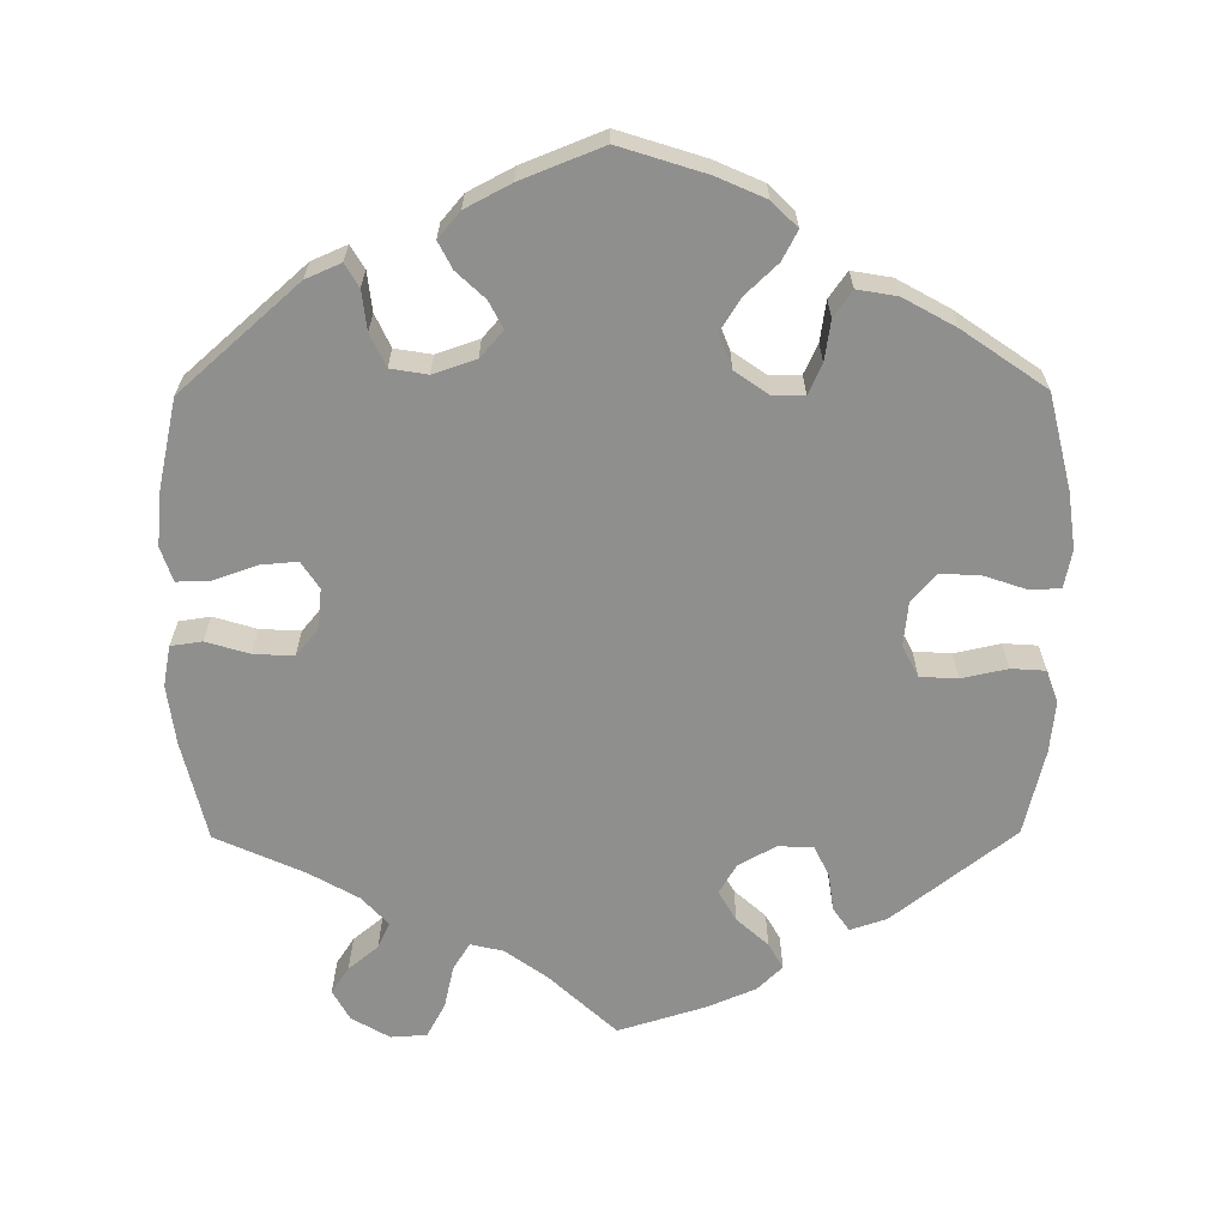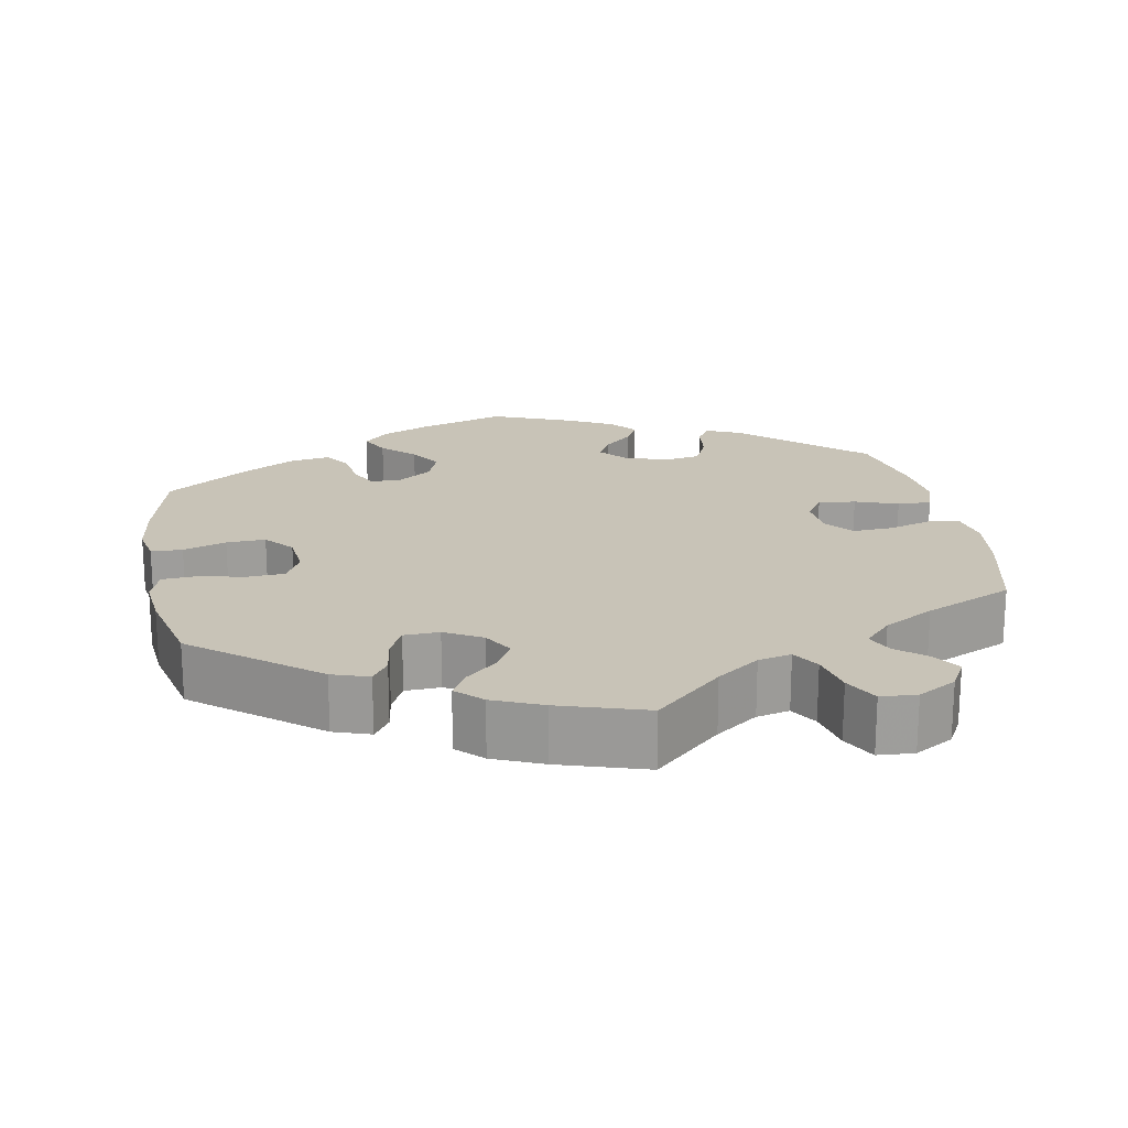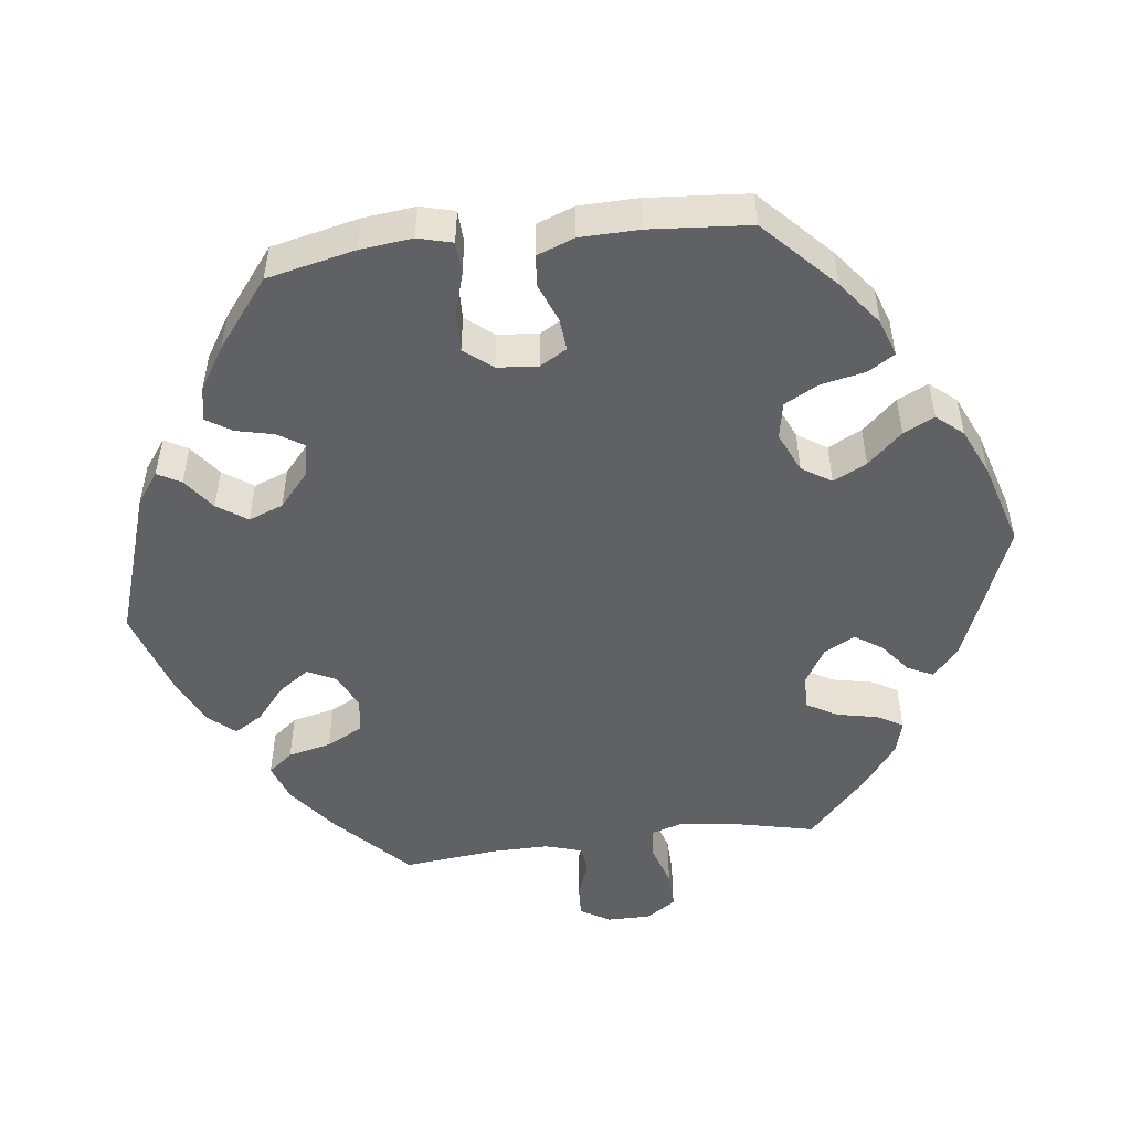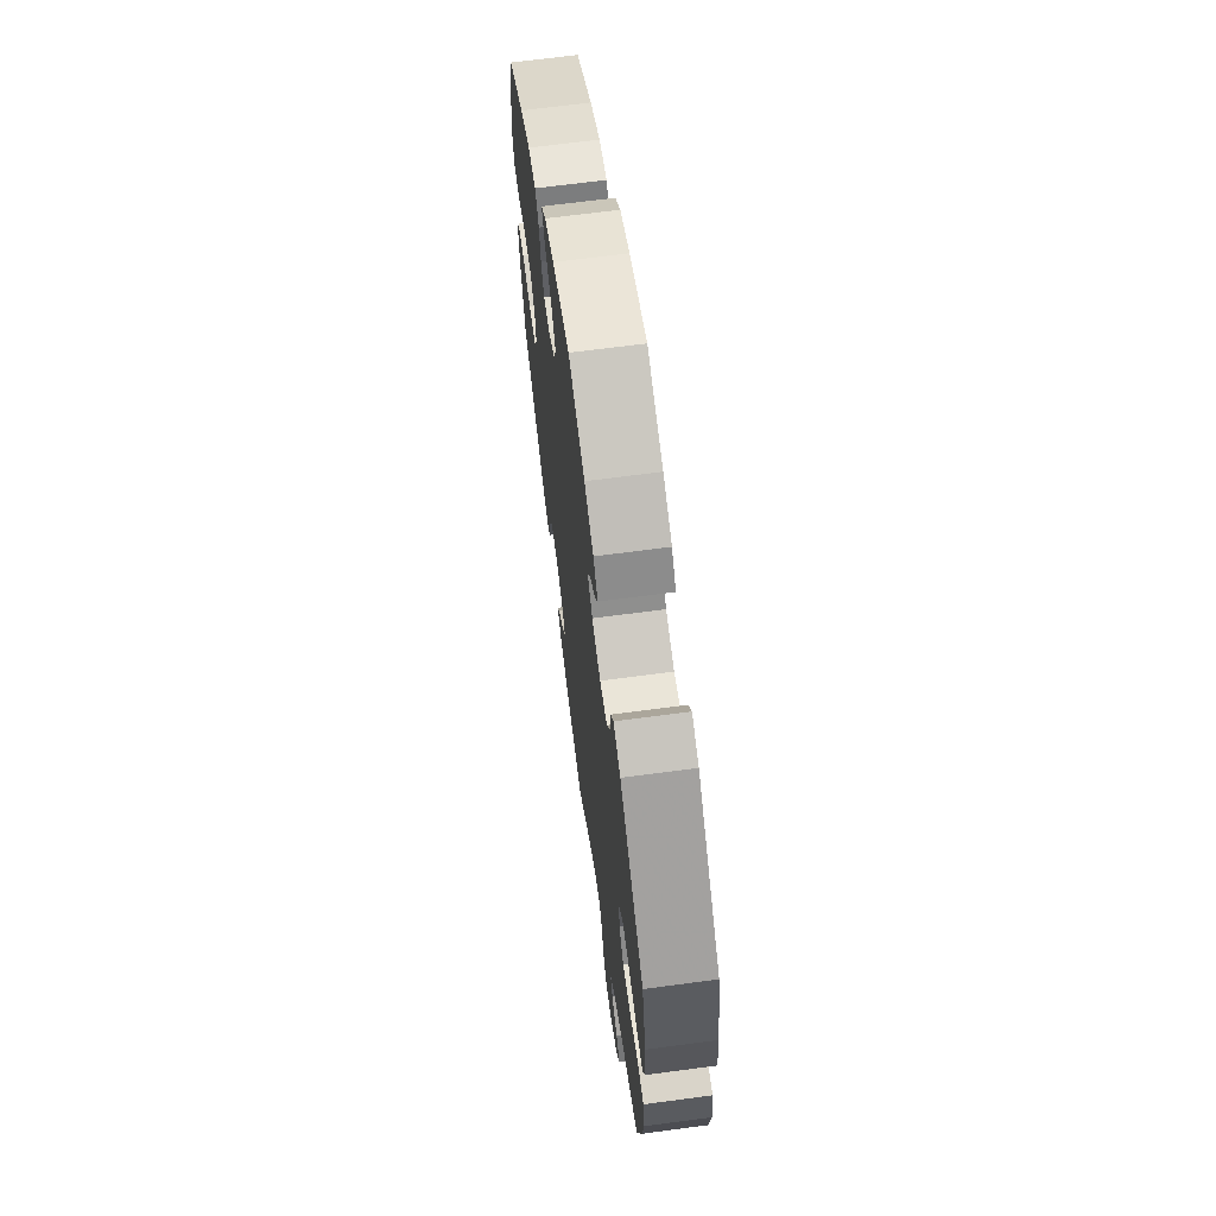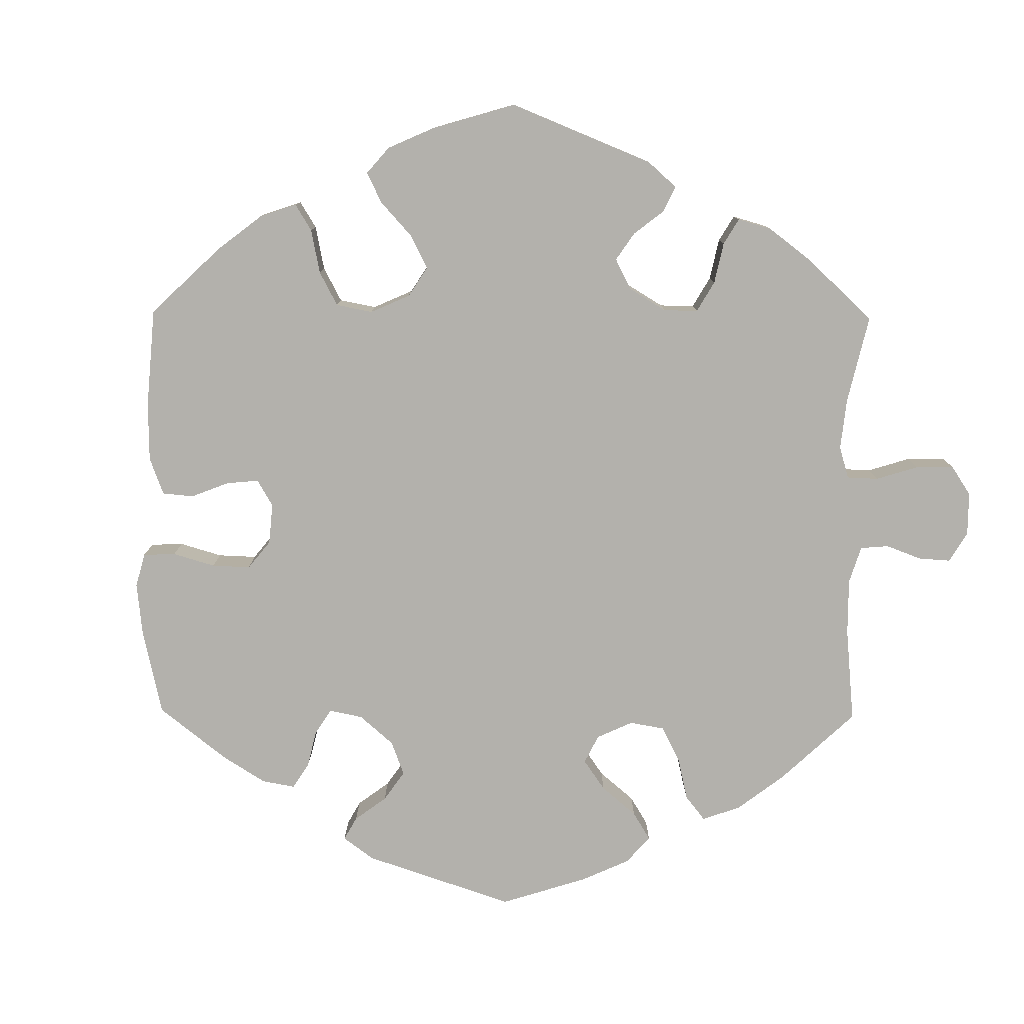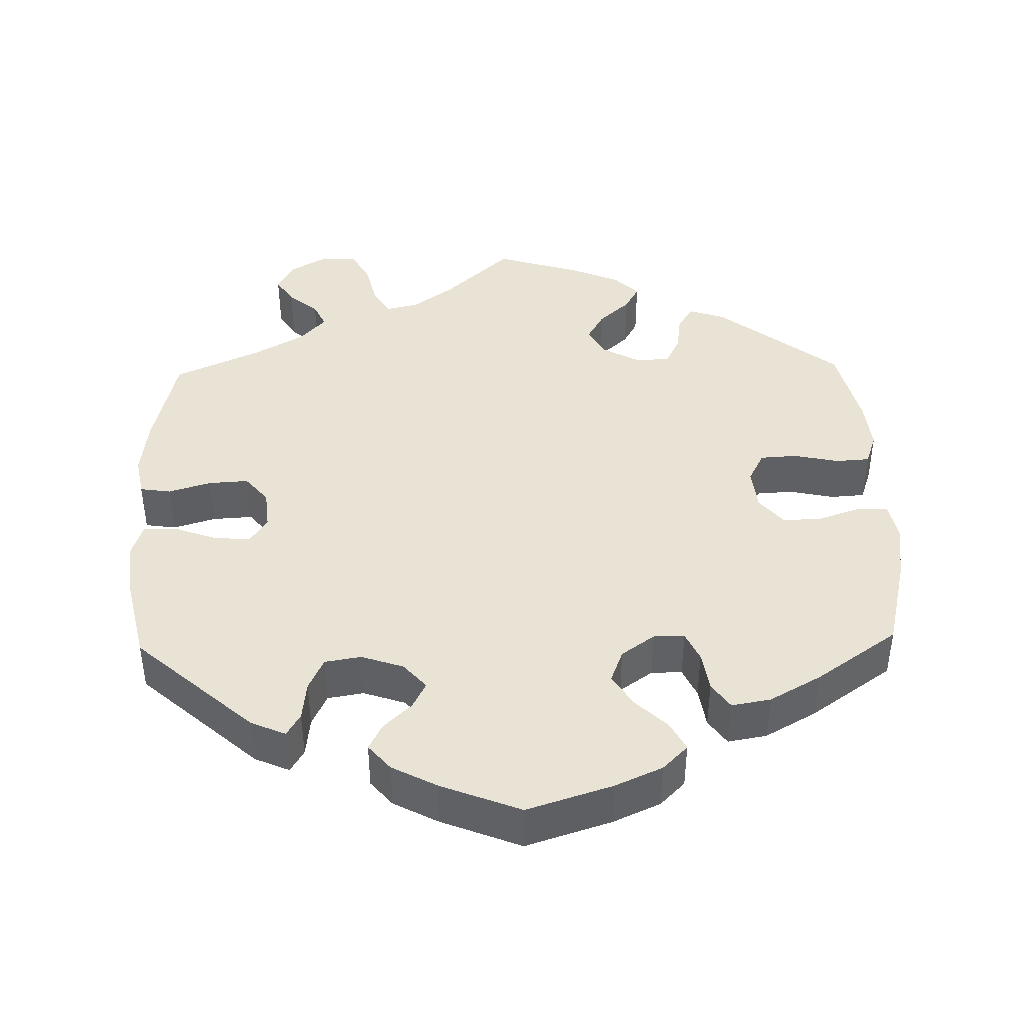
<metadata>
{"format":"obj","ext":"obj","renderer":"f3d","projection":"perspective","resolution":1024,"background":"white","views":[{"elev":-65.1,"azim":0.4,"up":"+Y"},{"elev":19.7,"azim":169.8,"up":"+Y"},{"elev":-50.3,"azim":37.3,"up":"+Y"},{"elev":66.9,"azim":-97.6,"up":"+Z"},{"elev":-79.0,"azim":119.4,"up":"+Y"},{"elev":42.3,"azim":-1.4,"up":"+Y"}]}
</metadata>
<code>
v -0.531 0.07 -0.158
v -0.541 0.07 -0.08
v -0.531 0.07 -0.027
v -0.49 0.07 -0.021
v -0.434 0.07 -0.038
v -0.381 0.07 -0.041
v -0.351 0.07 -0.005
v -0.346 0.07 0.047
v -0.369 0.07 0.082
v -0.418 0.07 0.078
v -0.474 0.07 0.058
v -0.518 0.07 0.057
v -0.533 0.07 0.102
v -0.526 0.07 0.172
v -0.5 0.07 0.289
v -0.345 0.07 0.426
v -0.299 0.07 0.446
v -0.281 0.07 0.416
v -0.275 0.07 0.364
v -0.255 0.07 0.321
v -0.207 0.07 0.313
v -0.151 0.07 0.332
v -0.121 0.07 0.366
v -0.139 0.07 0.401
v -0.176 0.07 0.436
v -0.194 0.07 0.471
v -0.165 0.07 0.505
v -0.106 0.07 0.536
v 0 0.07 0.578
v 0.113 0.07 0.542
v 0.176 0.07 0.514
v 0.209 0.07 0.481
v 0.189 0.07 0.443
v 0.147 0.07 0.403
v 0.12 0.07 0.36
v 0.137 0.07 0.316
v 0.181 0.07 0.285
v 0.222 0.07 0.285
v 0.24 0.07 0.324
v 0.248 0.07 0.377
v 0.272 0.07 0.411
v 0.324 0.07 0.402
v 0.392 0.07 0.364
v 0.5 0.07 0.289
v 0.53 0.07 0.165
v 0.54 0.07 0.091
v 0.53 0.07 0.041
v 0.489 0.07 0.04
v 0.433 0.07 0.059
v 0.382 0.07 0.061
v 0.35 0.07 0.024
v 0.344 0.07 -0.033
v 0.365 0.07 -0.074
v 0.414 0.07 -0.077
v 0.474 0.07 -0.064
v 0.519 0.07 -0.067
v 0.534 0.07 -0.11
v 0.527 0.07 -0.177
v 0.5 0.07 -0.289
v 0.341 0.07 -0.413
v 0.293 0.07 -0.429
v 0.272 0.07 -0.398
v 0.265 0.07 -0.348
v 0.246 0.07 -0.309
v 0.2 0.07 -0.307
v 0.151 0.07 -0.334
v 0.128 0.07 -0.373
v 0.151 0.07 -0.413
v 0.192 0.07 -0.45
v 0.211 0.07 -0.484
v 0.178 0.07 -0.516
v 0.114 0.07 -0.543
v 0 0.07 -0.578
v -0.087 0.07 -0.497
v -0.142 0.07 -0.457
v -0.185 0.07 -0.447
v -0.207 0.07 -0.482
v -0.22 0.07 -0.539
v -0.244 0.07 -0.583
v -0.291 0.07 -0.586
v -0.341 0.07 -0.557
v -0.363 0.07 -0.517
v -0.34 0.07 -0.482
v -0.301 0.07 -0.45
v -0.285 0.07 -0.416
v -0.32 0.07 -0.378
v -0.385 0.07 -0.341
v -0.5 0.07 -0.289
v -0.531 0 -0.158
v -0.541 0 -0.08
v -0.531 0 -0.027
v -0.49 0 -0.021
v -0.434 0 -0.038
v -0.381 0 -0.041
v -0.351 0 -0.005
v -0.346 0 0.047
v -0.369 0 0.082
v -0.418 0 0.078
v -0.474 0 0.058
v -0.518 0 0.057
v -0.533 0 0.102
v -0.526 0 0.172
v -0.5 0 0.289
v -0.345 0 0.426
v -0.299 0 0.446
v -0.281 0 0.416
v -0.275 0 0.364
v -0.255 0 0.321
v -0.207 0 0.313
v -0.151 0 0.332
v -0.121 0 0.366
v -0.139 0 0.401
v -0.176 0 0.436
v -0.194 0 0.471
v -0.165 0 0.505
v -0.106 0 0.536
v 0 0 0.578
v 0.113 0 0.542
v 0.176 0 0.514
v 0.209 0 0.481
v 0.189 0 0.443
v 0.147 0 0.403
v 0.12 0 0.36
v 0.137 0 0.316
v 0.181 0 0.285
v 0.222 0 0.285
v 0.24 0 0.324
v 0.248 0 0.377
v 0.272 0 0.411
v 0.324 0 0.402
v 0.392 0 0.364
v 0.5 0 0.289
v 0.53 0 0.165
v 0.54 0 0.091
v 0.53 0 0.041
v 0.489 0 0.04
v 0.433 0 0.059
v 0.382 0 0.061
v 0.35 0 0.024
v 0.344 0 -0.033
v 0.365 0 -0.074
v 0.414 0 -0.077
v 0.474 0 -0.064
v 0.519 0 -0.067
v 0.534 0 -0.11
v 0.527 0 -0.177
v 0.5 0 -0.289
v 0.341 0 -0.413
v 0.293 0 -0.429
v 0.272 0 -0.398
v 0.265 0 -0.348
v 0.246 0 -0.309
v 0.2 0 -0.307
v 0.151 0 -0.334
v 0.128 0 -0.373
v 0.151 0 -0.413
v 0.192 0 -0.45
v 0.211 0 -0.484
v 0.178 0 -0.516
v 0.114 0 -0.543
v 0 0 -0.578
v -0.087 0 -0.497
v -0.142 0 -0.457
v -0.185 0 -0.447
v -0.207 0 -0.482
v -0.22 0 -0.539
v -0.244 0 -0.583
v -0.291 0 -0.586
v -0.341 0 -0.557
v -0.363 0 -0.517
v -0.34 0 -0.482
v -0.301 0 -0.45
v -0.285 0 -0.416
v -0.32 0 -0.378
v -0.385 0 -0.341
v -0.5 0 -0.289
f 87 88 1 2
f 86 87 2 3
f 85 86 3 4
f 81 82 83 84
f 81 84 85
f 80 81 85
f 77 78 79 80
f 76 77 80 85
f 75 76 85 4
f 71 72 73 74
f 68 69 70 71
f 67 68 71 74
f 66 67 74 75
f 60 61 62 63
f 60 63 64
f 59 60 64
f 58 59 64 65
f 54 55 56 57
f 53 54 57 58
f 46 47 48 49
f 46 49 50
f 45 46 50
f 44 45 50
f 43 44 50 51
f 39 40 41 42
f 38 39 42 43
f 31 32 33 34
f 31 34 35
f 30 31 35
f 29 30 35
f 28 29 35 36
f 24 25 26 27
f 23 24 27 28
f 16 17 18 19
f 16 19 20
f 15 16 20
f 14 15 20 21
f 10 11 12 13
f 9 10 13 14
f 66 75 4 5
f 65 66 5 6
f 53 58 65 6
f 52 53 6 7
f 51 52 7 8
f 38 43 51
f 37 38 51 8
f 36 37 8 9
f 23 28 36
f 22 23 36 9
f 9 14 21 22
f 90 89 176 175
f 91 90 175 174
f 92 91 174 173
f 172 171 170 169
f 173 172 169
f 173 169 168
f 168 167 166 165
f 173 168 165 164
f 92 173 164 163
f 162 161 160 159
f 159 158 157 156
f 162 159 156 155
f 163 162 155 154
f 151 150 149 148
f 152 151 148
f 152 148 147
f 153 152 147 146
f 145 144 143 142
f 146 145 142 141
f 137 136 135 134
f 138 137 134
f 138 134 133
f 138 133 132
f 139 138 132 131
f 130 129 128 127
f 131 130 127 126
f 122 121 120 119
f 123 122 119
f 123 119 118
f 123 118 117
f 124 123 117 116
f 115 114 113 112
f 116 115 112 111
f 107 106 105 104
f 108 107 104
f 108 104 103
f 109 108 103 102
f 101 100 99 98
f 102 101 98 97
f 93 92 163 154
f 94 93 154 153
f 94 153 146 141
f 95 94 141 140
f 96 95 140 139
f 139 131 126
f 96 139 126 125
f 97 96 125 124
f 124 116 111
f 97 124 111 110
f 110 109 102 97
f 1 89 90 2
f 2 90 91 3
f 3 91 92 4
f 4 92 93 5
f 5 93 94 6
f 6 94 95 7
f 7 95 96 8
f 8 96 97 9
f 9 97 98 10
f 10 98 99 11
f 11 99 100 12
f 12 100 101 13
f 13 101 102 14
f 14 102 103 15
f 15 103 104 16
f 16 104 105 17
f 17 105 106 18
f 18 106 107 19
f 19 107 108 20
f 20 108 109 21
f 21 109 110 22
f 22 110 111 23
f 23 111 112 24
f 24 112 113 25
f 25 113 114 26
f 26 114 115 27
f 27 115 116 28
f 28 116 117 29
f 29 117 118 30
f 30 118 119 31
f 31 119 120 32
f 32 120 121 33
f 33 121 122 34
f 34 122 123 35
f 35 123 124 36
f 36 124 125 37
f 37 125 126 38
f 38 126 127 39
f 39 127 128 40
f 40 128 129 41
f 41 129 130 42
f 42 130 131 43
f 43 131 132 44
f 44 132 133 45
f 45 133 134 46
f 46 134 135 47
f 47 135 136 48
f 48 136 137 49
f 49 137 138 50
f 50 138 139 51
f 51 139 140 52
f 52 140 141 53
f 53 141 142 54
f 54 142 143 55
f 55 143 144 56
f 56 144 145 57
f 57 145 146 58
f 58 146 147 59
f 59 147 148 60
f 60 148 149 61
f 61 149 150 62
f 62 150 151 63
f 63 151 152 64
f 64 152 153 65
f 65 153 154 66
f 66 154 155 67
f 67 155 156 68
f 68 156 157 69
f 69 157 158 70
f 70 158 159 71
f 71 159 160 72
f 72 160 161 73
f 73 161 162 74
f 74 162 163 75
f 75 163 164 76
f 76 164 165 77
f 77 165 166 78
f 78 166 167 79
f 79 167 168 80
f 80 168 169 81
f 81 169 170 82
f 82 170 171 83
f 83 171 172 84
f 84 172 173 85
f 85 173 174 86
f 86 174 175 87
f 87 175 176 88
f 88 176 89 1

</code>
